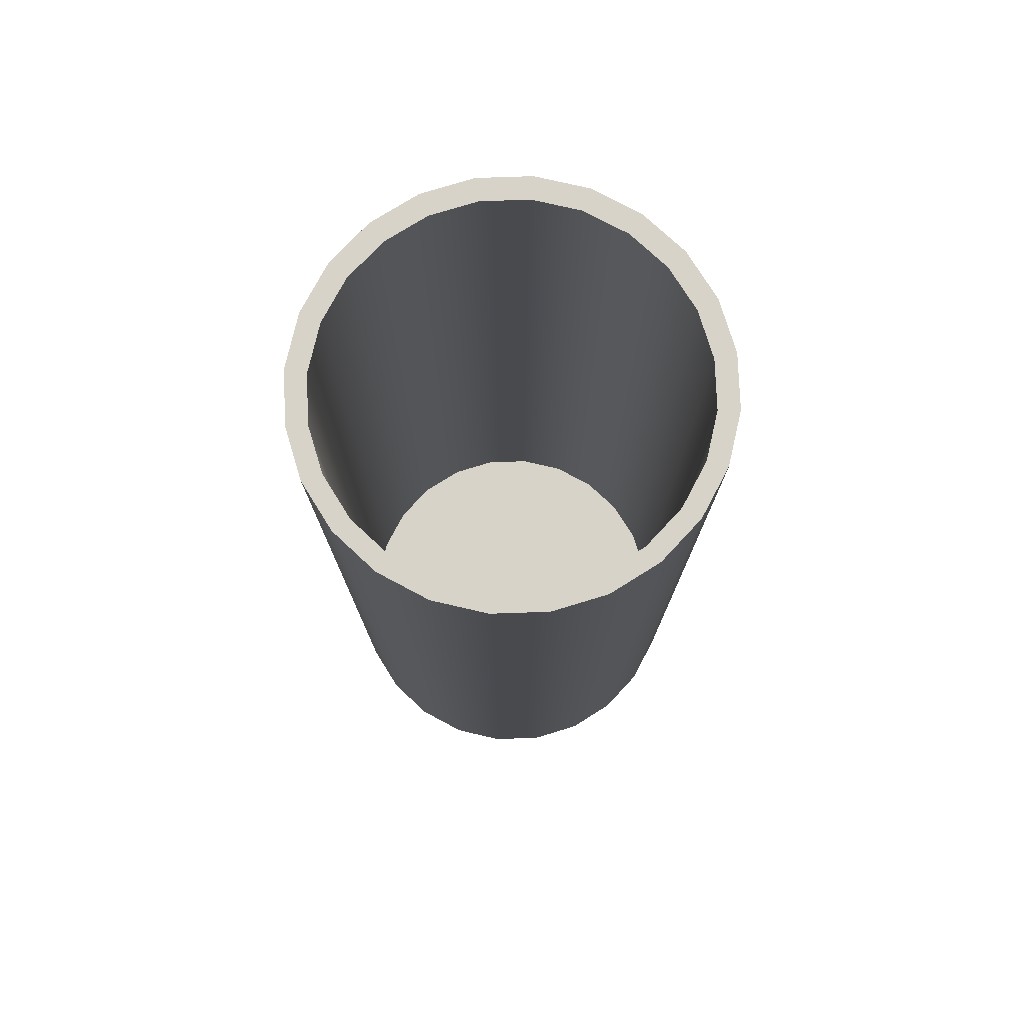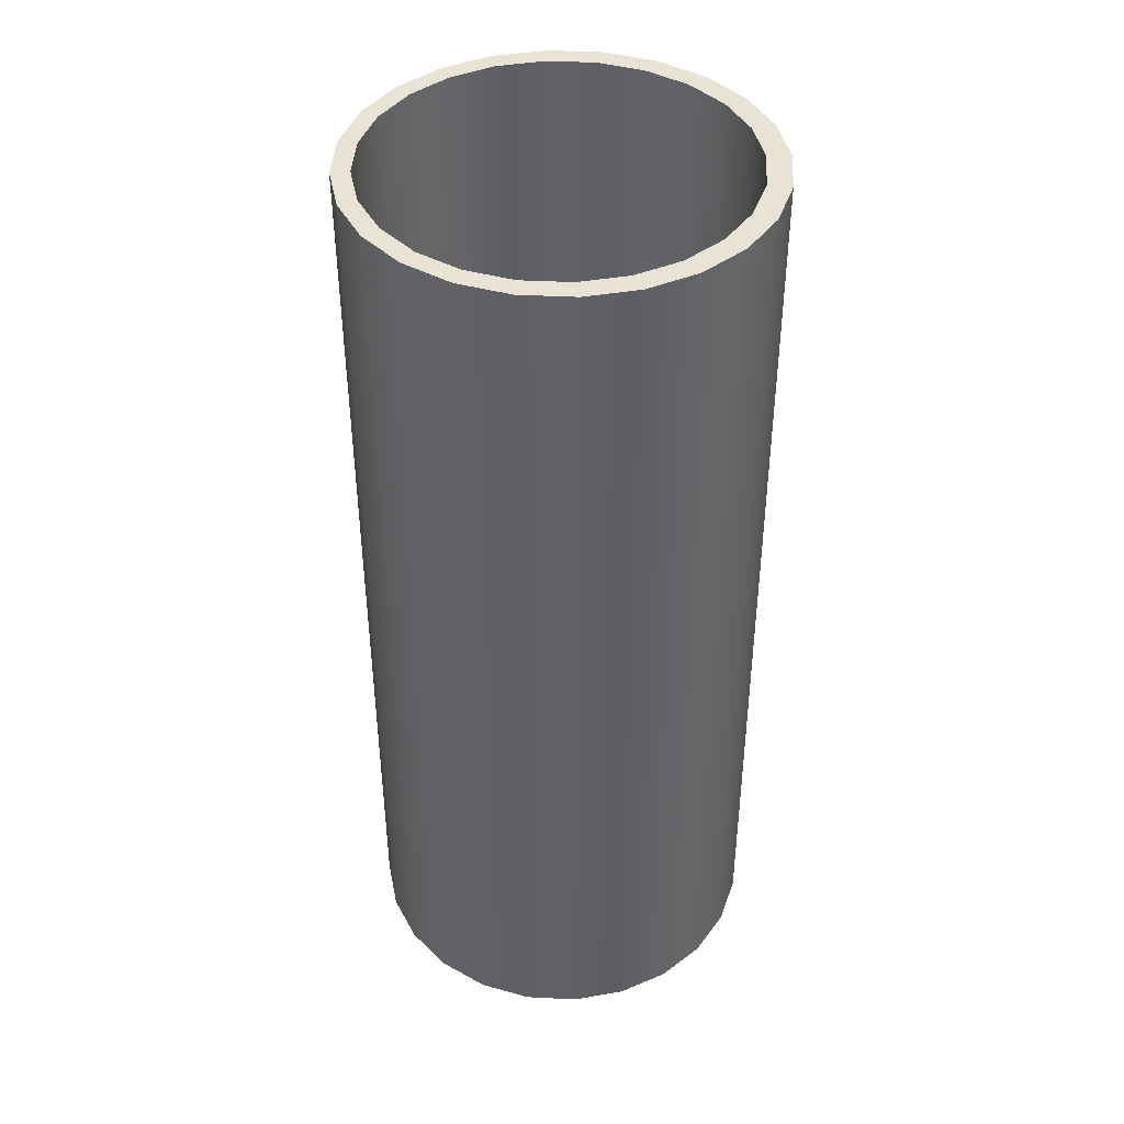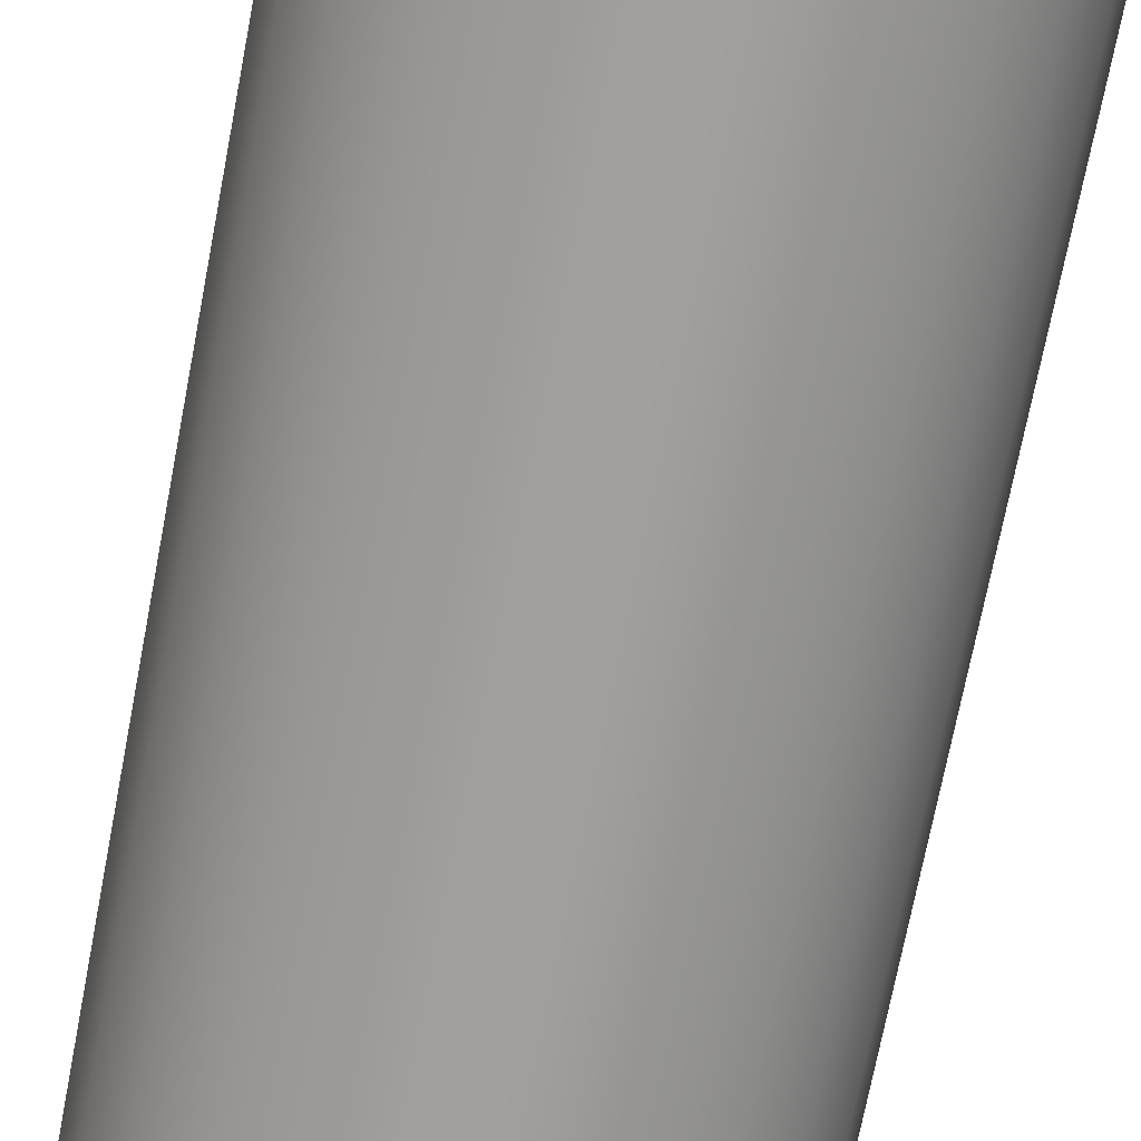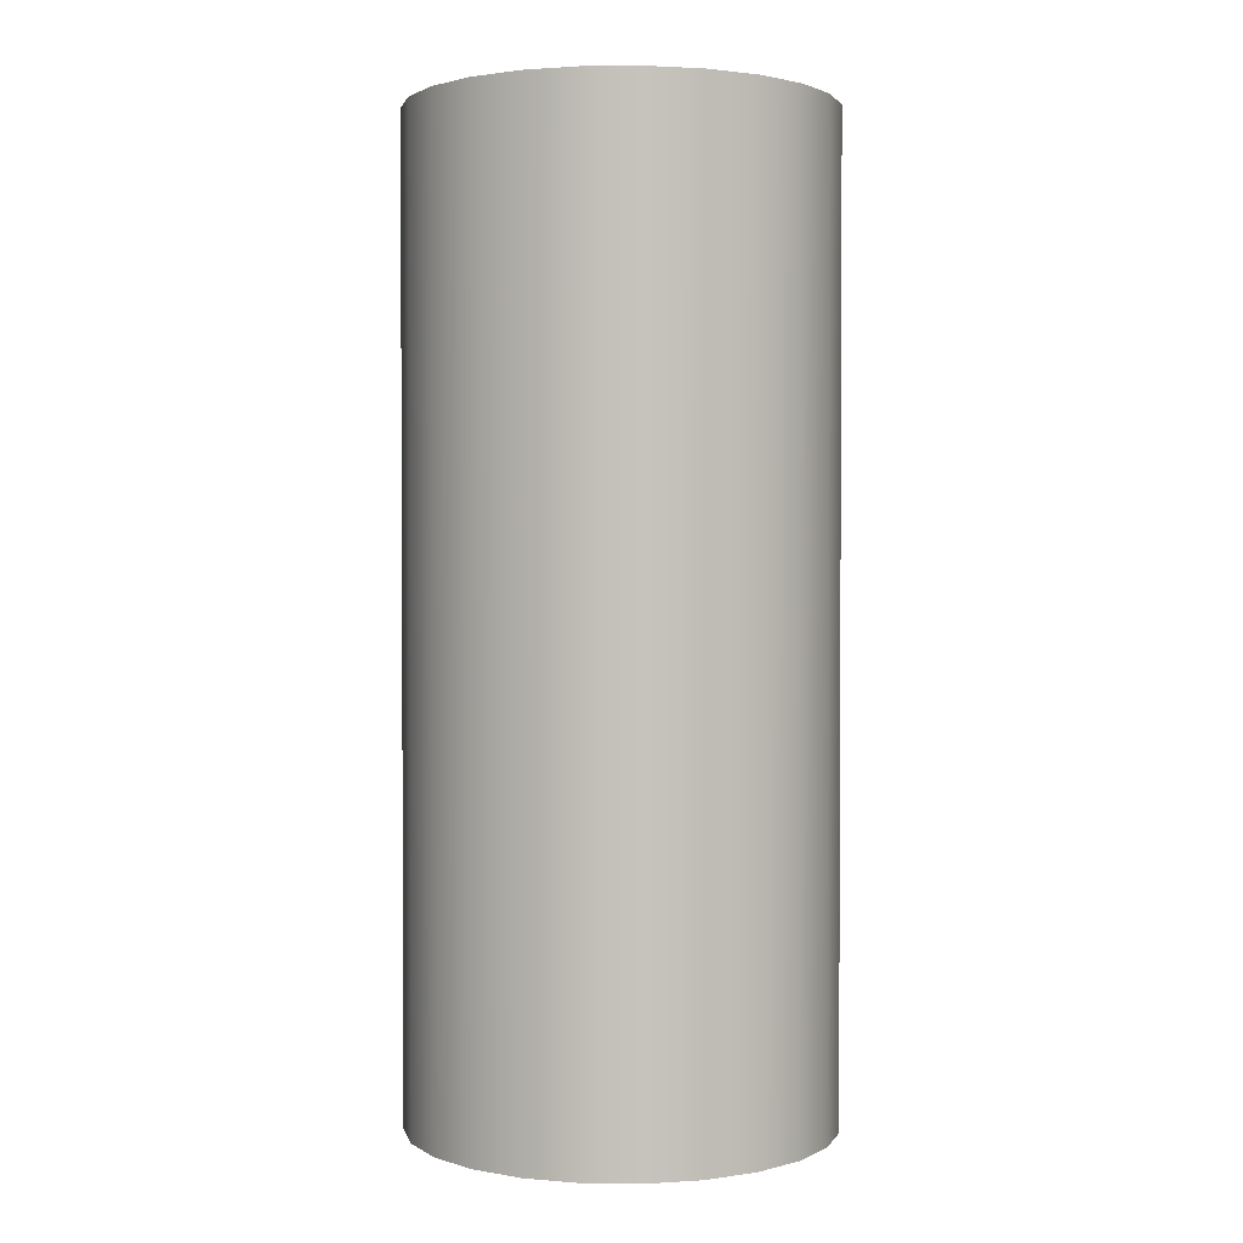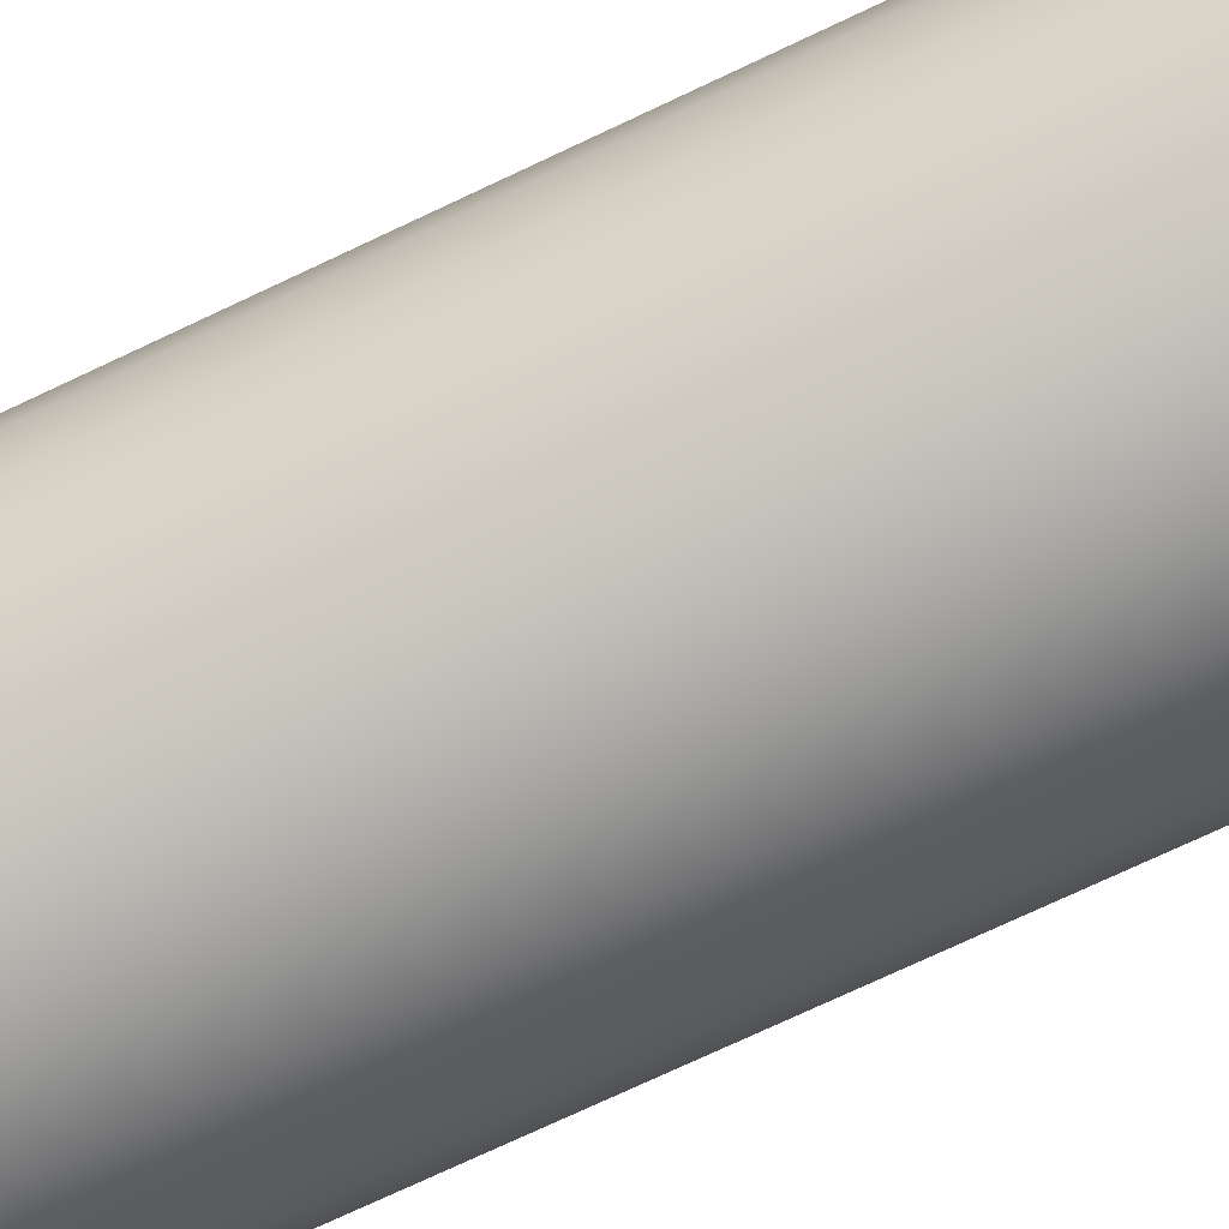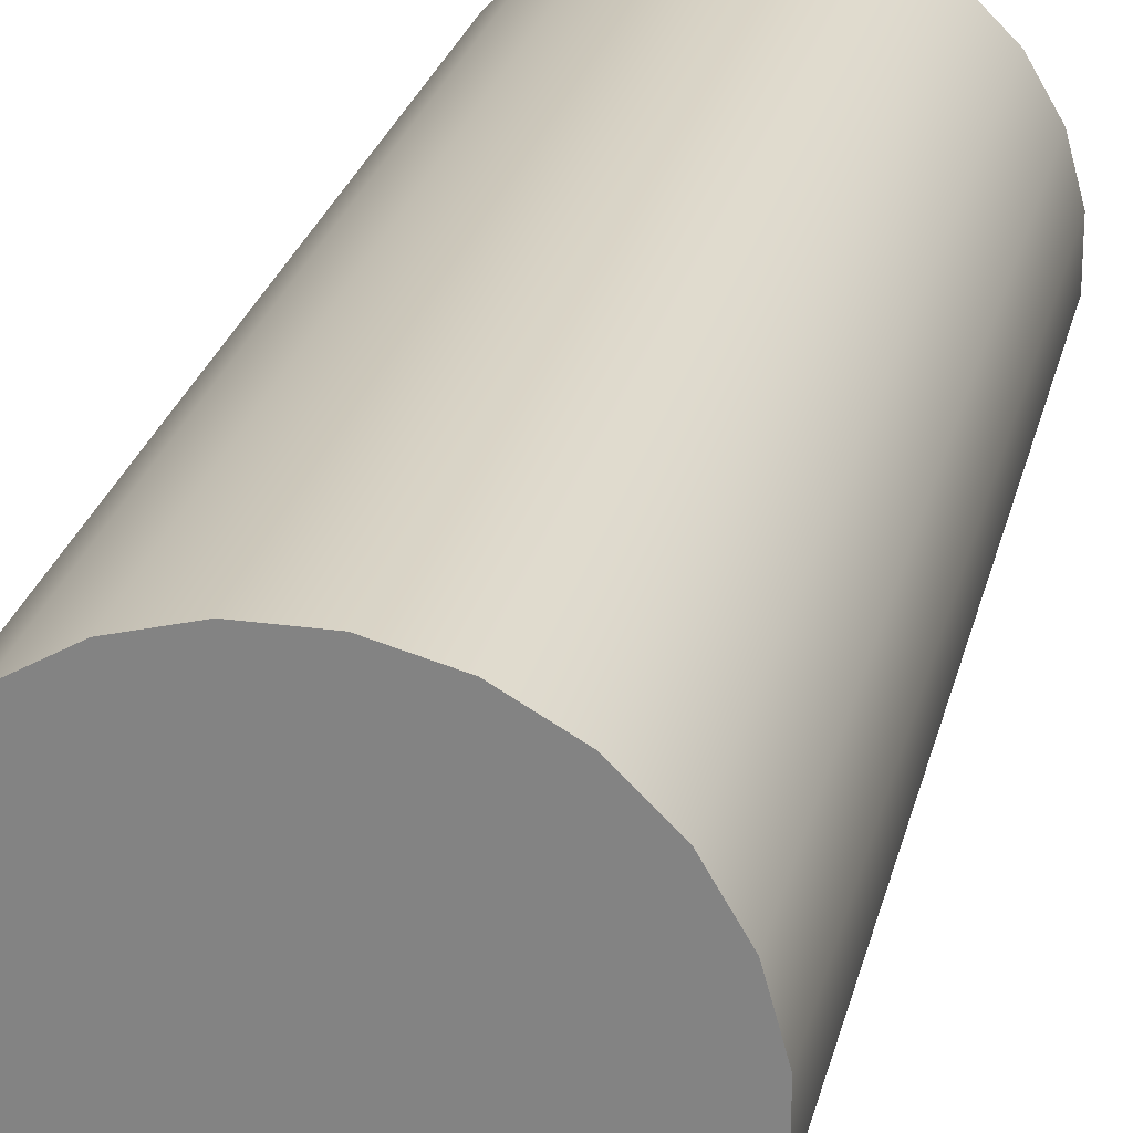
<metadata>
{"format":"obj","ext":"obj","renderer":"f3d","projection":"perspective","resolution":1024,"background":"white","views":[{"elev":76.6,"azim":-107.5,"up":"+Y"},{"elev":42.2,"azim":-12.1,"up":"+Y"},{"elev":-71.7,"azim":169.1,"up":"+Z"},{"elev":1.8,"azim":-73.4,"up":"+Y"},{"elev":-75.5,"azim":115.1,"up":"+Z"},{"elev":26.3,"azim":13.2,"up":"+Z"}]}
</metadata>
<code>
o mesh21/mesh21-geometry#mesh21-geometry
v 0.1395 0.7021 0.4501
v 0.1399 -0.06241 0.4071
v 0.1399 0.7021 0.4071
v 0.1395 -0.06241 0.4501
v 0.1291 -0.06241 0.3654
v 0.1062 0.7021 0.5287
v 0.128 0.7021 0.4916
v 0.07545 -0.06241 0.5589
v 0.1291 0.7021 0.3654
v 0.1108 0.7021 0.4844
v 0.128 -0.06241 0.4916
v 0.1062 -0.06241 0.5287
v 0.1079 0.7021 0.3279
v 0.1211 0.7021 0.4472
v 0.03797 -0.06241 0.5801
v 0.07545 0.7021 0.5589
v 0.1079 -0.06241 0.3279
v 0.1118 0.7021 0.3711
v 0.1215 0.7021 0.4085
v 0.03797 0.7021 0.5801
v -0.003717 -0.06241 0.5909
v 0.1108 -0.04526 0.4844
v 0.09116 0.7021 0.5178
v 0.07773 0.7021 0.2972
v 0.09273 0.7021 0.3374
v 0.1211 -0.04526 0.4472
v 0.09116 -0.04526 0.5178
v -0.04677 -0.06241 0.5905
v 0.07773 -0.06241 0.2972
v 0.1215 -0.04526 0.4085
v 0.09273 -0.04526 0.3374
v -0.003717 0.7021 0.5909
v 0.06357 -0.04526 0.5449
v 0.06357 0.7021 0.5449
v 0.04063 0.7021 0.2754
v 0.06562 0.7021 0.3098
v 0.1118 -0.04526 0.3711
v 0.06562 -0.04526 0.3098
v 0.02991 0.7021 0.5639
v -0.04677 0.7021 0.5905
v -0.08827 -0.06241 0.579
v 0.04063 -0.06241 0.2754
v 0.02991 -0.04526 0.5639
v -0.04621 -0.04526 0.5733
v -0.007539 0.7021 0.5736
v -0.000863 0.7021 0.2638
v 0.03229 0.7021 0.2902
v 0.03229 -0.04526 0.2902
v -0.007539 -0.04526 0.5736
v -0.04621 0.7021 0.5733
v -0.08827 0.7021 0.579
v -0.1254 -0.06241 0.5572
v -0.000863 -0.06241 0.2638
v -0.08349 -0.04526 0.5629
v -0.04392 0.7021 0.2635
v -0.004975 0.7021 0.2798
v -0.004975 -0.04526 0.2798
v -0.08349 0.7021 0.5629
v -0.1254 0.7021 0.5572
v -0.1555 -0.06241 0.5265
v -0.04392 -0.06241 0.2635
v -0.04365 0.7021 0.2795
v -0.1168 -0.04526 0.5433
v -0.1168 0.7021 0.5433
v -0.08561 0.7021 0.2742
v -0.0811 0.7021 0.2892
v -0.04365 -0.04526 0.2795
v -0.1555 0.7021 0.5265
v -0.08561 -0.06241 0.2742
v -0.0811 -0.04526 0.2892
v -0.1439 -0.04526 0.5157
v -0.1439 0.7021 0.5157
v -0.1768 -0.06241 0.489
v -0.1231 -0.06241 0.2955
v -0.1148 0.7021 0.3082
v -0.163 0.7021 0.4821
v -0.1768 0.7021 0.489
v -0.1875 -0.06241 0.4473
v -0.1231 0.7021 0.2955
v -0.1148 -0.04526 0.3082
v -0.163 -0.04526 0.4821
v -0.1875 0.7021 0.4473
v -0.1875 0.4816 0.4473
v -0.1538 -0.06241 0.3256
v -0.1872 -0.06241 0.4042
v -0.1423 0.7021 0.3353
v -0.1726 0.7021 0.4446
v -0.1538 0.7021 0.3256
v -0.1872 0.7021 0.4042
v -0.1423 -0.04526 0.3353
v -0.1726 -0.04526 0.4446
v -0.1723 0.7021 0.4059
v -0.1757 -0.06241 0.3627
v -0.1757 0.7021 0.3627
v -0.162 0.7021 0.3687
v -0.1723 -0.04526 0.4059
v -0.162 -0.04526 0.3687
f 1 2 3
f 2 1 4
f 5 3 2
f 7 4 1
f 3 5 9
f 4 7 11
f 5 13 9
f 6 11 7
f 12 16 8
f 13 5 17
f 8 20 15
f 11 6 12
f 14 22 10
f 16 12 6
f 20 8 16
f 17 24 13
f 19 26 14
f 20 21 15
f 22 14 26
f 27 10 22
f 10 27 23
f 24 17 29
f 18 30 19
f 31 18 25
f 26 19 30
f 21 20 32
f 33 23 27
f 32 28 21
f 29 35 24
f 30 18 37
f 18 31 37
f 25 38 31
f 23 33 34
f 28 32 40
f 35 29 42
f 38 25 36
f 43 34 33
f 34 43 39
f 40 41 28
f 42 46 35
f 36 48 38
f 43 45 39
f 41 40 51
f 46 42 53
f 48 36 47
f 45 43 49
f 50 49 44
f 49 50 45
f 51 52 41
f 53 55 46
f 47 57 48
f 44 58 50
f 58 44 54
f 52 51 59
f 55 53 61
f 57 47 56
f 54 64 58
f 59 60 52
f 61 65 55
f 67 56 62
f 56 67 57
f 64 54 63
f 60 59 68
f 65 61 69
f 70 62 66
f 62 70 67
f 63 72 64
f 68 73 60
f 74 65 69
f 75 70 66
f 72 63 71
f 73 68 77
f 65 74 79
f 70 75 80
f 71 76 72
f 82 73 77
f 73 83 78
f 84 79 74
f 86 80 75
f 76 71 81
f 83 73 82
f 82 78 83
f 79 84 88
f 78 89 85
f 80 86 90
f 91 76 81
f 76 91 87
f 89 78 82
f 93 88 84
f 94 85 89
f 95 90 86
f 96 87 91
f 87 96 92
f 88 93 94
f 85 94 93
f 90 95 97
f 97 92 96
f 92 97 95
f 3 2 1
f 4 1 2
f 2 3 5
f 6 1 3
f 3 1 6
f 1 4 7
f 4 8 2
f 2 8 4
f 9 5 3
f 2 8 5
f 5 8 2
f 1 6 7
f 7 6 1
f 6 3 10
f 10 3 6
f 11 7 4
f 4 12 8
f 8 12 4
f 9 13 5
f 14 3 9
f 9 3 14
f 5 8 15
f 15 8 5
f 7 11 6
f 10 3 14
f 14 3 10
f 10 16 6
f 6 16 10
f 12 4 11
f 11 4 12
f 8 16 12
f 17 5 13
f 18 9 13
f 13 9 18
f 14 9 19
f 19 9 14
f 15 20 8
f 5 15 21
f 21 15 5
f 12 6 11
f 10 22 14
f 16 10 23
f 23 10 16
f 6 12 16
f 16 8 20
f 5 21 17
f 17 21 5
f 13 24 17
f 19 9 18
f 18 9 19
f 18 13 25
f 25 13 18
f 14 26 19
f 15 21 20
f 26 14 22
f 22 10 27
f 23 27 10
f 16 23 20
f 20 23 16
f 17 21 28
f 28 21 17
f 29 17 24
f 25 13 24
f 24 13 25
f 19 30 18
f 25 18 31
f 30 19 26
f 32 20 21
f 26 27 22
f 22 27 26
f 27 23 33
f 20 23 34
f 34 23 20
f 21 28 32
f 17 28 29
f 29 28 17
f 24 35 29
f 25 24 36
f 36 24 25
f 37 18 30
f 37 31 18
f 31 38 25
f 27 26 30
f 30 26 27
f 20 39 32
f 32 39 20
f 34 33 23
f 27 30 33
f 33 30 27
f 20 34 39
f 39 34 20
f 40 32 28
f 29 28 41
f 41 28 29
f 42 29 35
f 36 24 35
f 35 24 36
f 36 25 38
f 33 30 37
f 37 30 33
f 43 37 31
f 31 37 43
f 44 31 38
f 38 31 44
f 32 39 45
f 45 39 32
f 33 34 43
f 39 43 34
f 32 45 40
f 40 45 32
f 28 41 40
f 29 41 42
f 42 41 29
f 35 46 42
f 36 35 47
f 47 35 36
f 38 48 36
f 33 37 43
f 43 37 33
f 43 31 49
f 49 31 43
f 49 31 44
f 44 31 49
f 44 38 48
f 48 38 44
f 39 45 43
f 40 45 50
f 50 45 40
f 51 40 41
f 42 41 52
f 52 41 42
f 53 42 46
f 47 35 46
f 46 35 47
f 47 36 48
f 49 43 45
f 44 49 50
f 44 48 54
f 54 48 44
f 45 50 49
f 40 50 51
f 51 50 40
f 41 52 51
f 42 52 53
f 53 52 42
f 46 55 53
f 47 46 56
f 56 46 47
f 48 57 47
f 50 58 44
f 54 48 57
f 57 48 54
f 54 44 58
f 51 50 58
f 58 50 51
f 59 51 52
f 53 52 60
f 60 52 53
f 61 53 55
f 62 46 55
f 55 46 62
f 56 46 62
f 62 46 56
f 56 47 57
f 54 57 63
f 63 57 54
f 58 64 54
f 51 58 59
f 59 58 51
f 52 60 59
f 53 60 61
f 61 60 53
f 55 65 61
f 62 55 66
f 66 55 62
f 62 56 67
f 57 67 56
f 63 57 67
f 67 57 63
f 63 54 64
f 59 58 64
f 64 58 59
f 68 59 60
f 61 60 69
f 69 60 61
f 69 61 65
f 66 55 65
f 65 55 66
f 66 62 70
f 67 70 62
f 63 67 71
f 71 67 63
f 64 72 63
f 59 64 72
f 72 64 59
f 59 72 68
f 68 72 59
f 60 73 68
f 69 60 73
f 73 60 69
f 69 65 74
f 66 65 75
f 75 65 66
f 66 70 75
f 71 67 70
f 70 67 71
f 71 63 72
f 68 72 76
f 76 72 68
f 77 68 73
f 69 73 78
f 78 73 69
f 79 74 65
f 69 78 74
f 74 78 69
f 75 65 79
f 79 65 75
f 80 75 70
f 71 70 81
f 81 70 71
f 72 76 71
f 68 76 77
f 77 76 68
f 77 73 82
f 78 83 73
f 74 79 84
f 74 78 85
f 85 78 74
f 75 79 86
f 86 79 75
f 75 80 86
f 81 70 80
f 80 70 81
f 81 71 76
f 77 76 87
f 87 76 77
f 82 73 83
f 77 87 82
f 82 87 77
f 83 78 82
f 88 84 79
f 74 85 84
f 84 85 74
f 85 89 78
f 86 79 88
f 88 79 86
f 90 86 80
f 81 80 91
f 91 80 81
f 81 76 91
f 87 91 76
f 82 87 92
f 92 87 82
f 82 78 89
f 84 88 93
f 84 85 93
f 93 85 84
f 89 85 94
f 86 88 95
f 95 88 86
f 86 90 95
f 91 80 90
f 90 80 91
f 91 87 96
f 92 96 87
f 82 92 89
f 89 92 82
f 94 93 88
f 93 94 85
f 89 88 94
f 94 88 89
f 89 95 88
f 88 95 89
f 97 95 90
f 91 90 96
f 96 90 91
f 96 92 97
f 89 92 95
f 95 92 89
f 95 97 92
f 96 90 97
f 97 90 96

</code>
